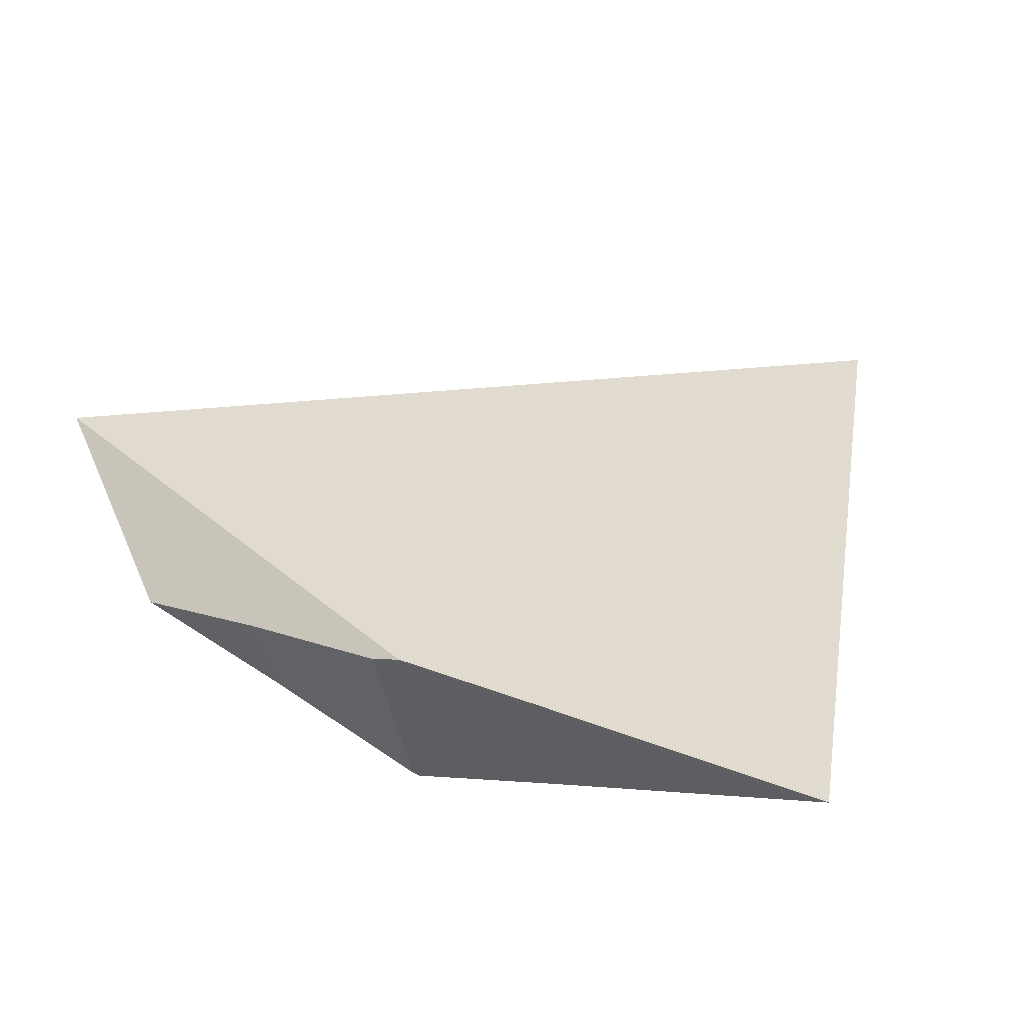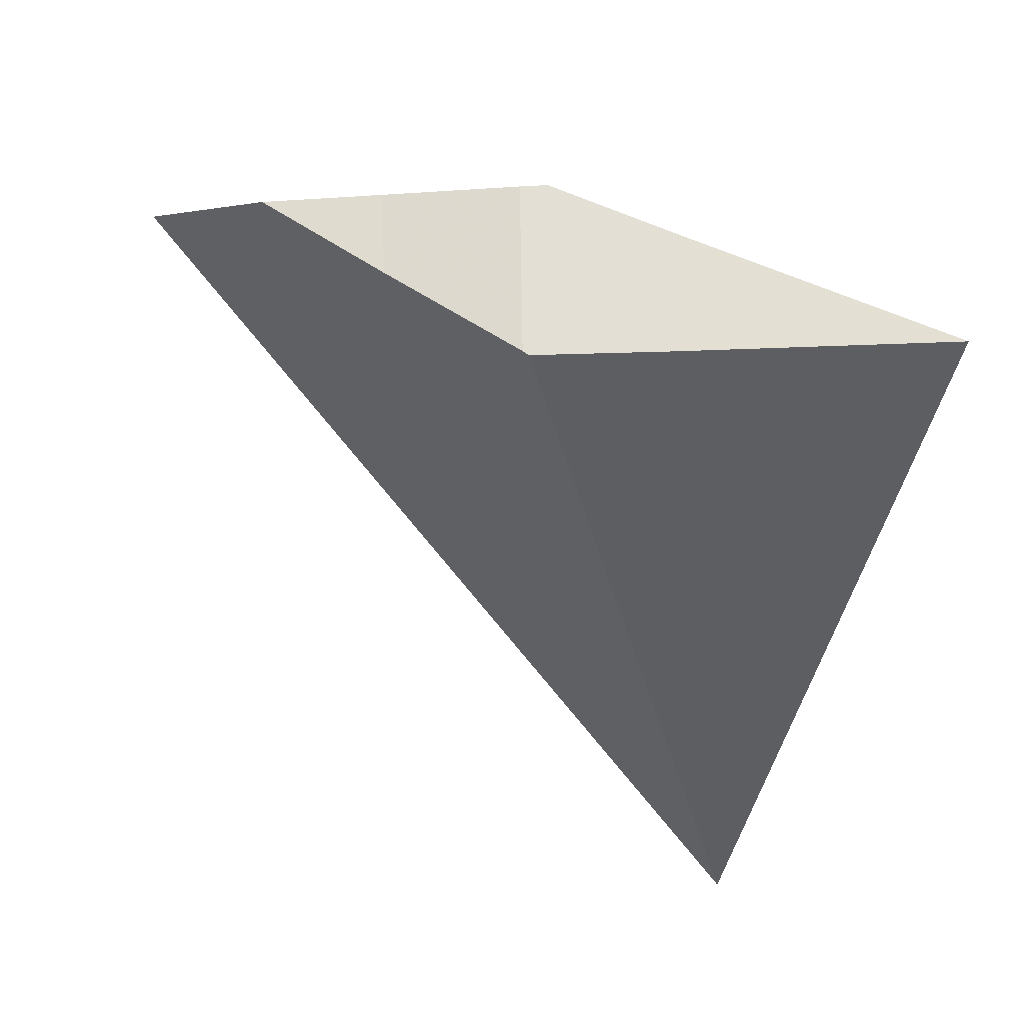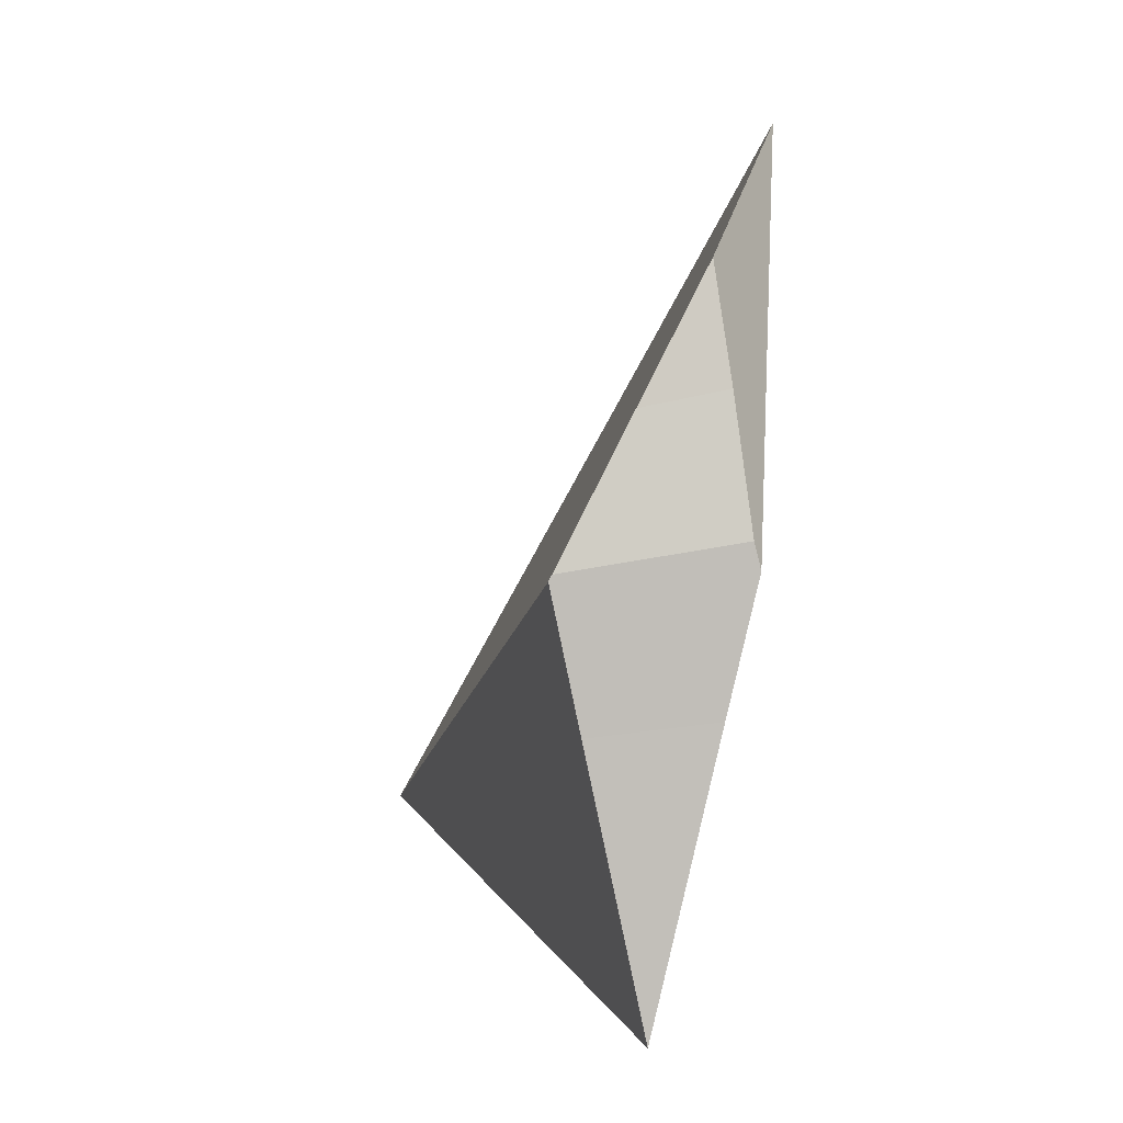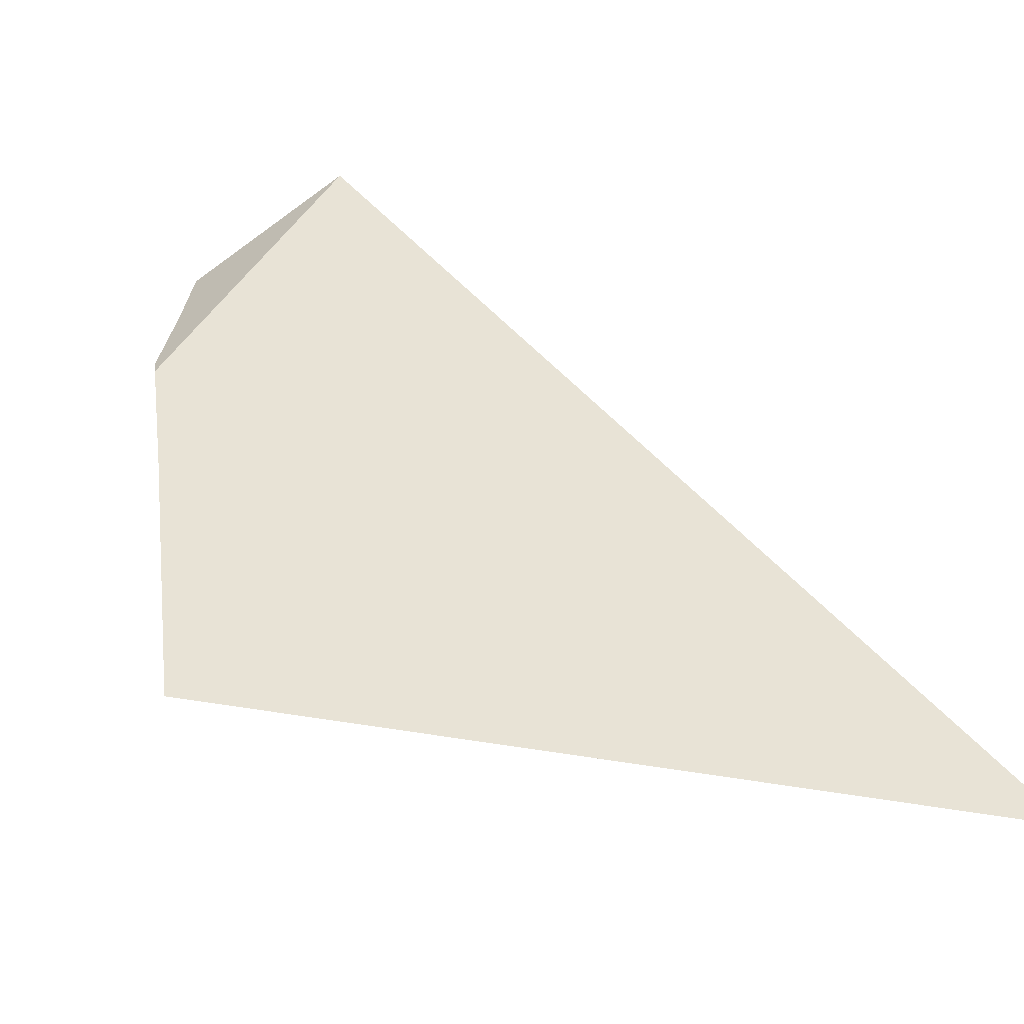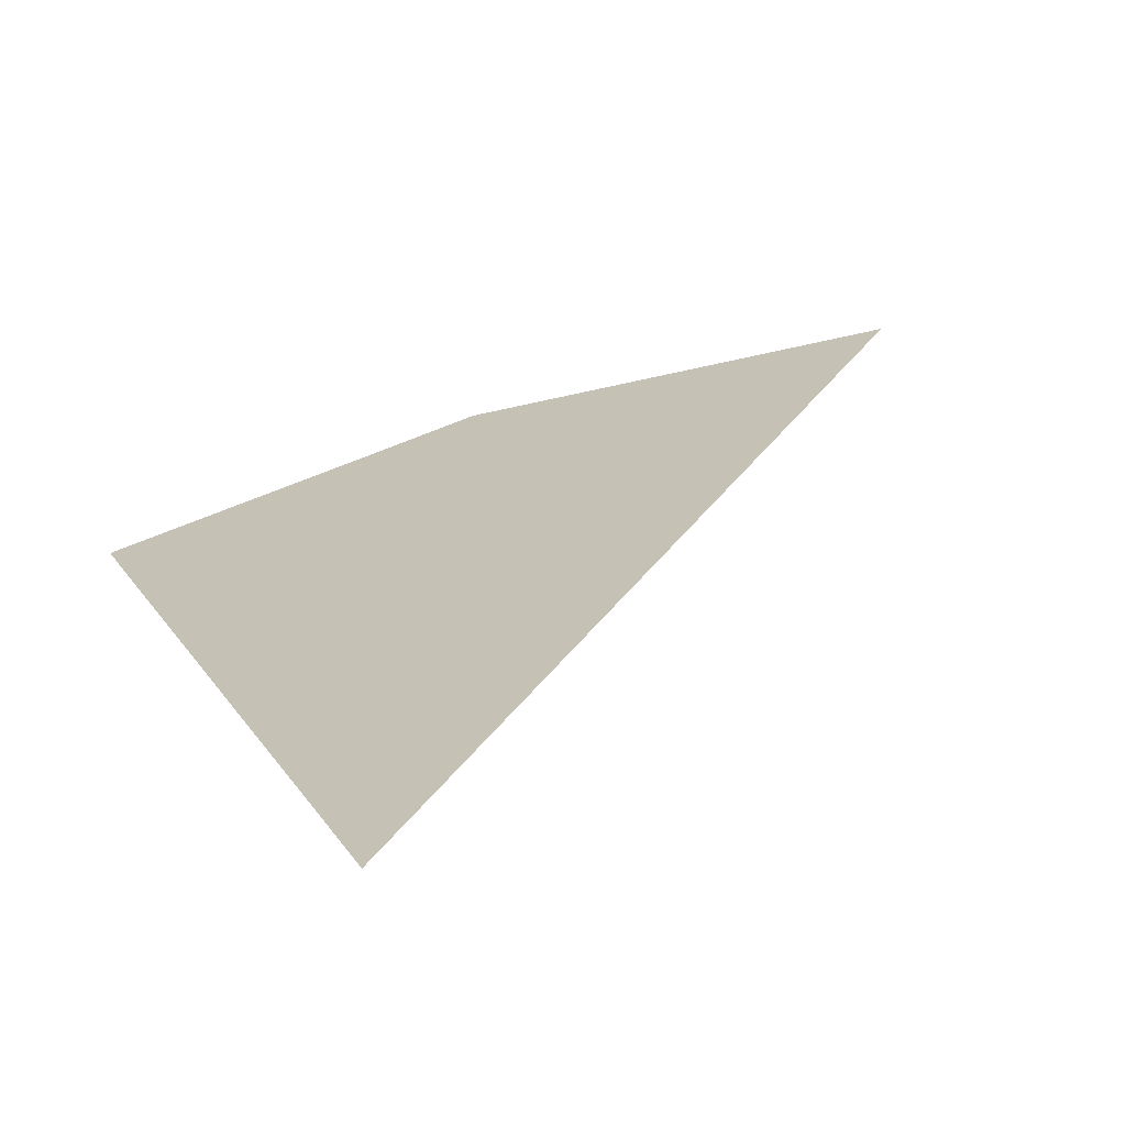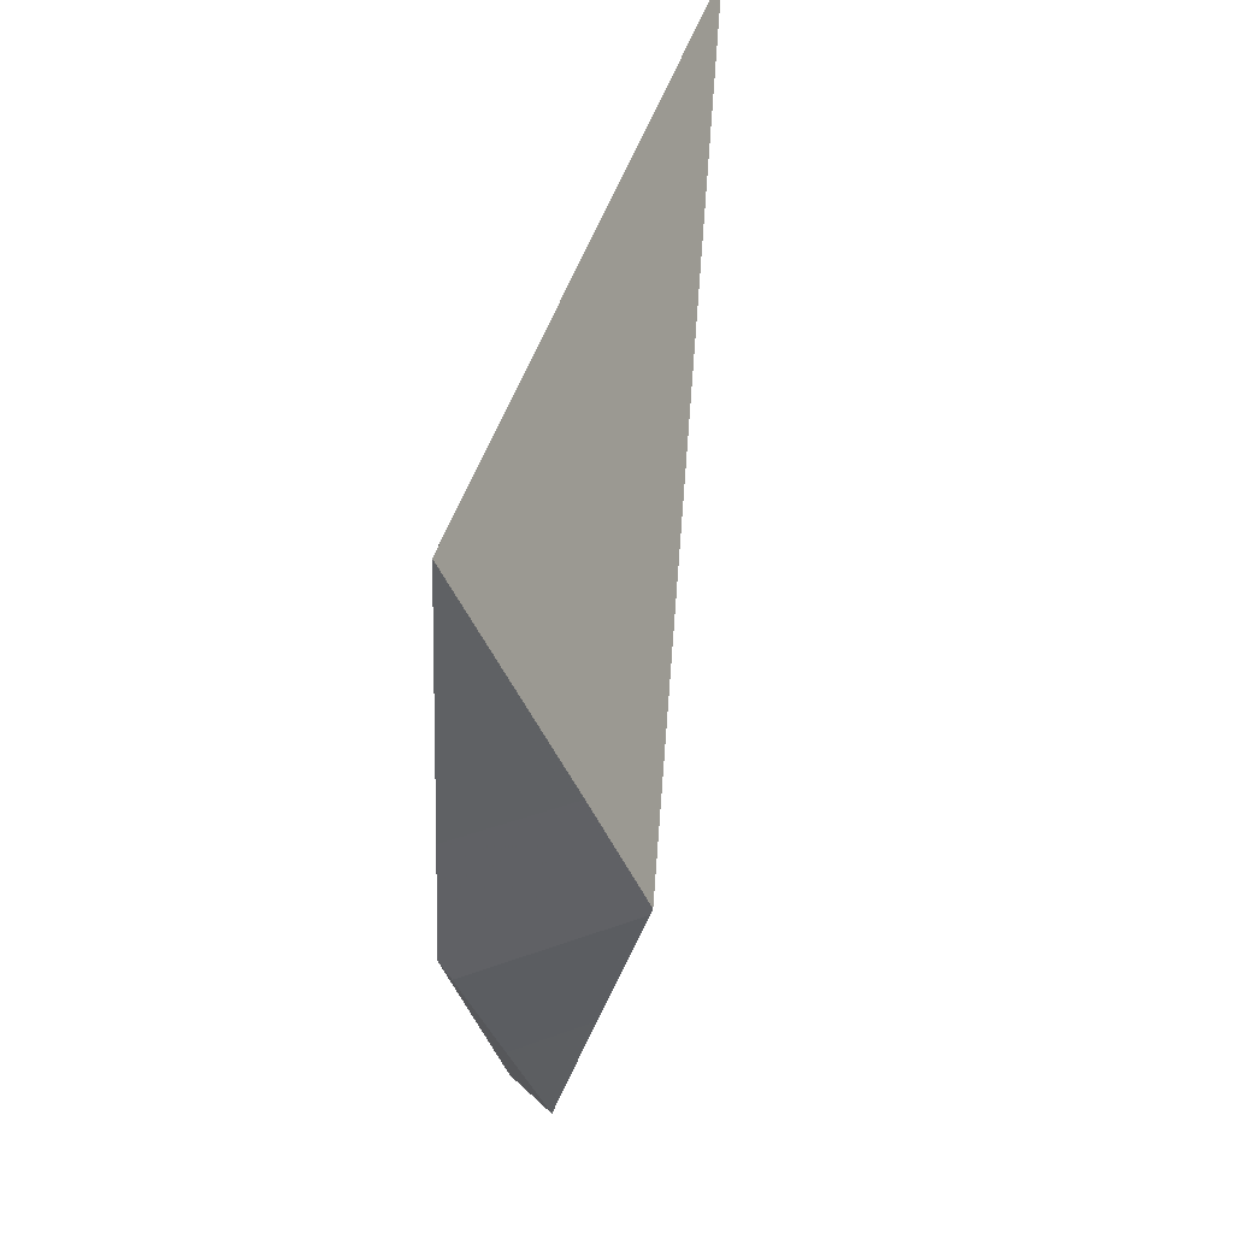
<metadata>
{"format":"obj","ext":"obj","renderer":"f3d","projection":"perspective","resolution":1024,"background":"white","views":[{"elev":-44.2,"azim":10.0,"up":"+Y"},{"elev":-22.9,"azim":-17.2,"up":"+Z"},{"elev":-72.6,"azim":-81.0,"up":"+Y"},{"elev":24.4,"azim":67.9,"up":"+Z"},{"elev":-3.6,"azim":152.4,"up":"+Z"},{"elev":-63.3,"azim":110.6,"up":"+Y"}]}
</metadata>
<code>
v -0.09162 -0.1708 -0.2341
v -0.08719 -0.182 -0.2385
v -0.08108 -0.1847 -0.2386
v -0.08085 -0.1848 -0.2434
v -0.07417 -0.188 -0.2387
v -0.07404 -0.188 -0.2487
v -0.07372 -0.1881 -0.2489
v -0.0727 -0.1884 -0.2386
v -0.06606 -0.1901 -0.2485
v -0.06587 -0.1901 -0.2414
v -0.05092 -0.1941 -0.2476
v -0.04519 -0.1418 -0.2642
f 1 2 3
f 4 2 1
f 1 3 5
f 1 7 4
f 1 5 8
f 12 7 1
f 8 10 1
f 10 11 1
f 11 12 1
f 2 4 3
f 5 3 4
f 5 4 6
f 4 7 6
f 6 10 5
f 5 10 8
f 7 9 6
f 9 10 6
f 9 7 12
f 10 9 11
f 11 9 12

</code>
